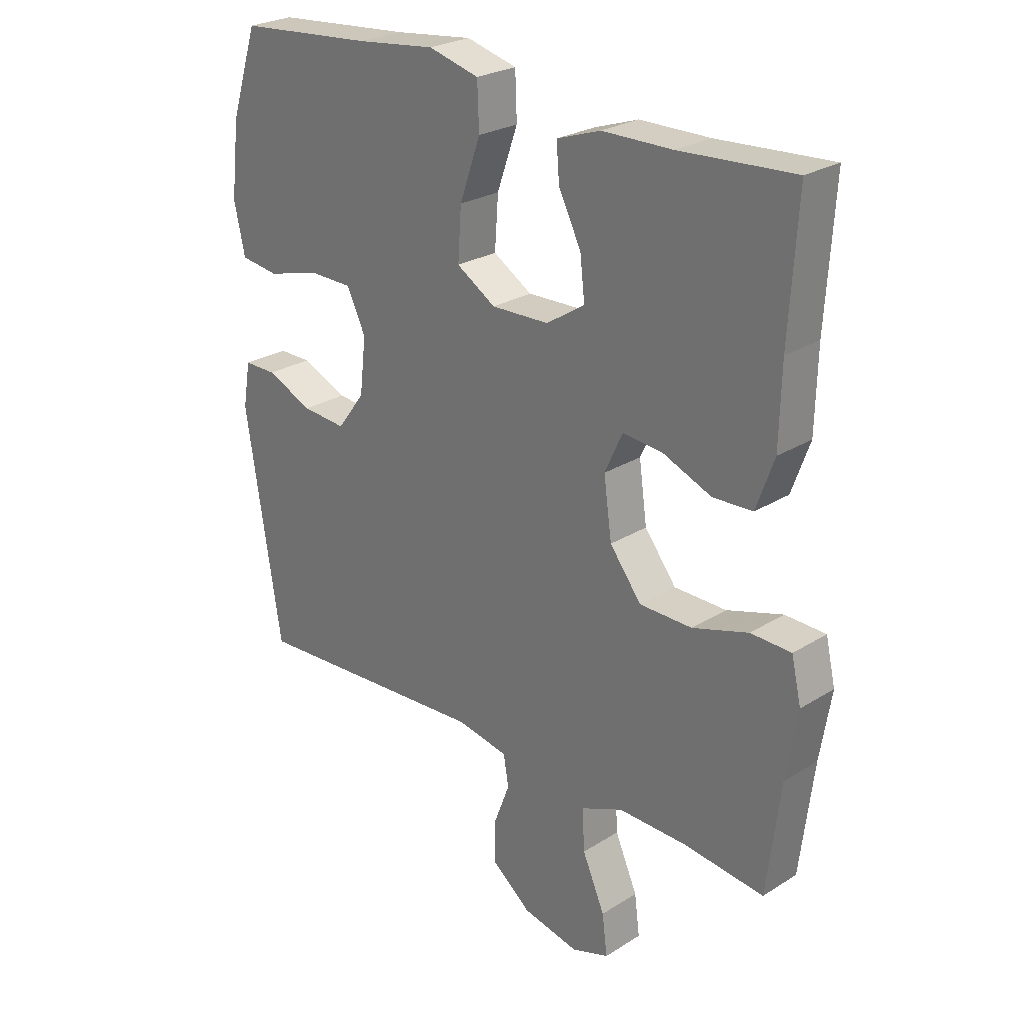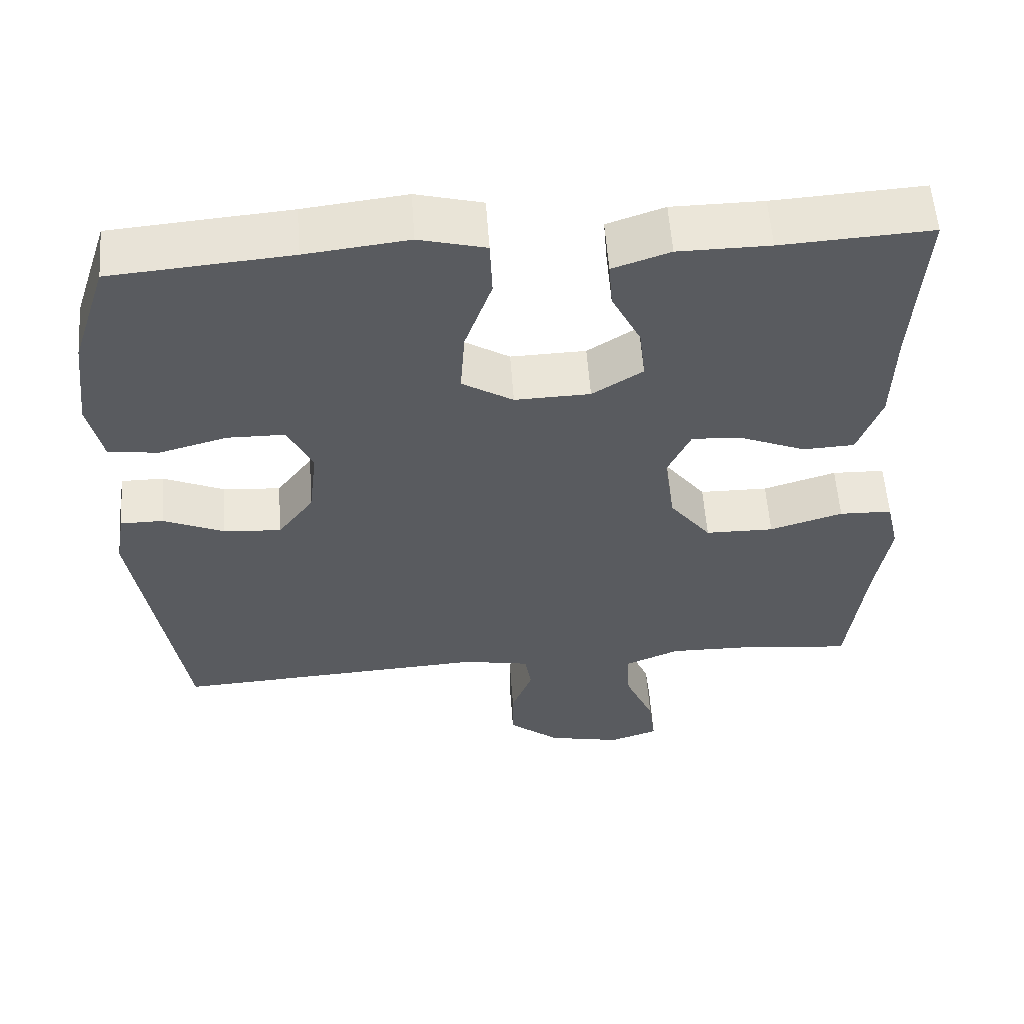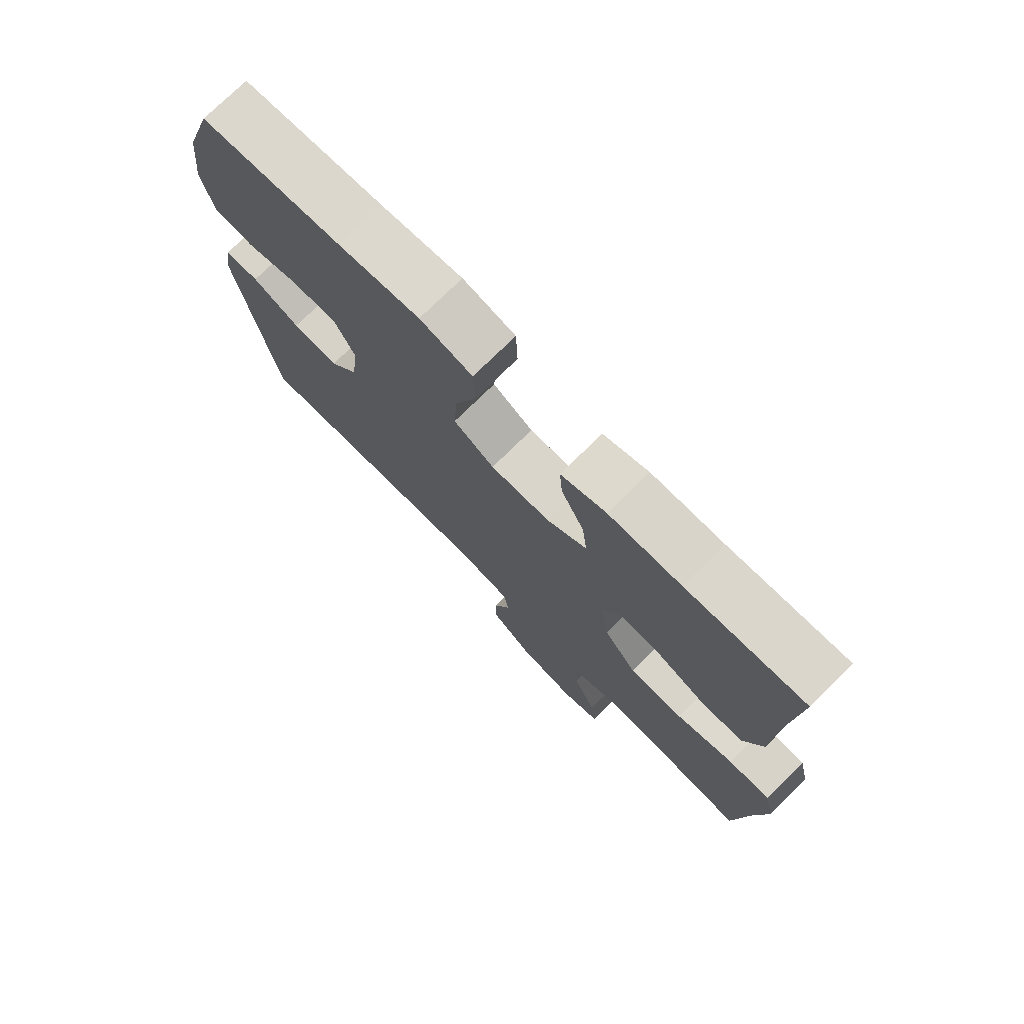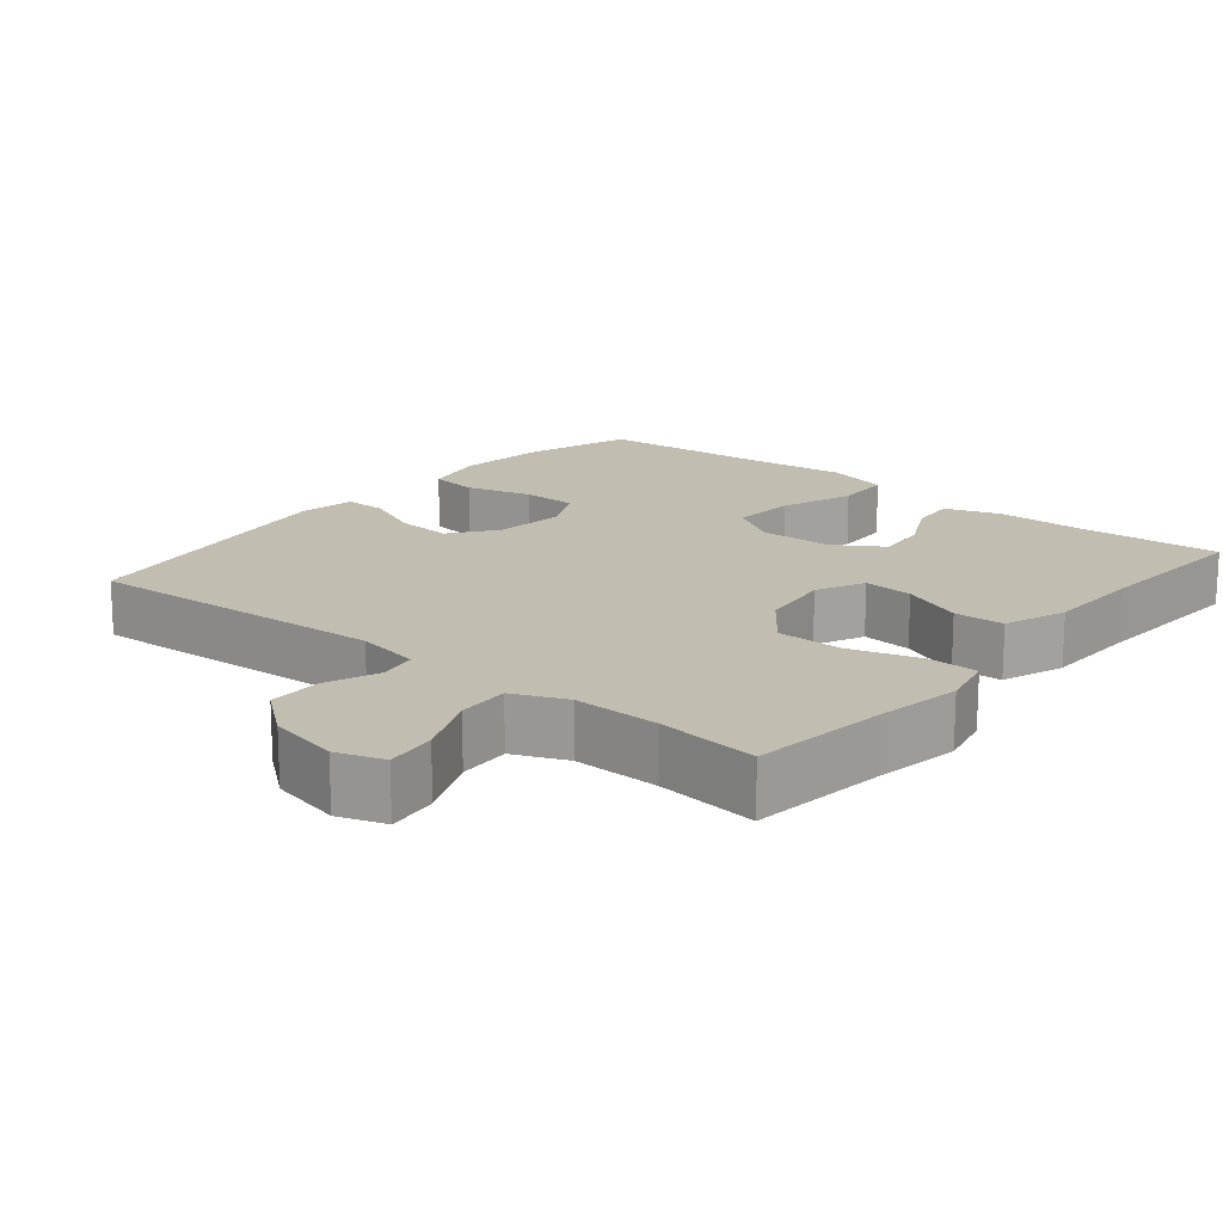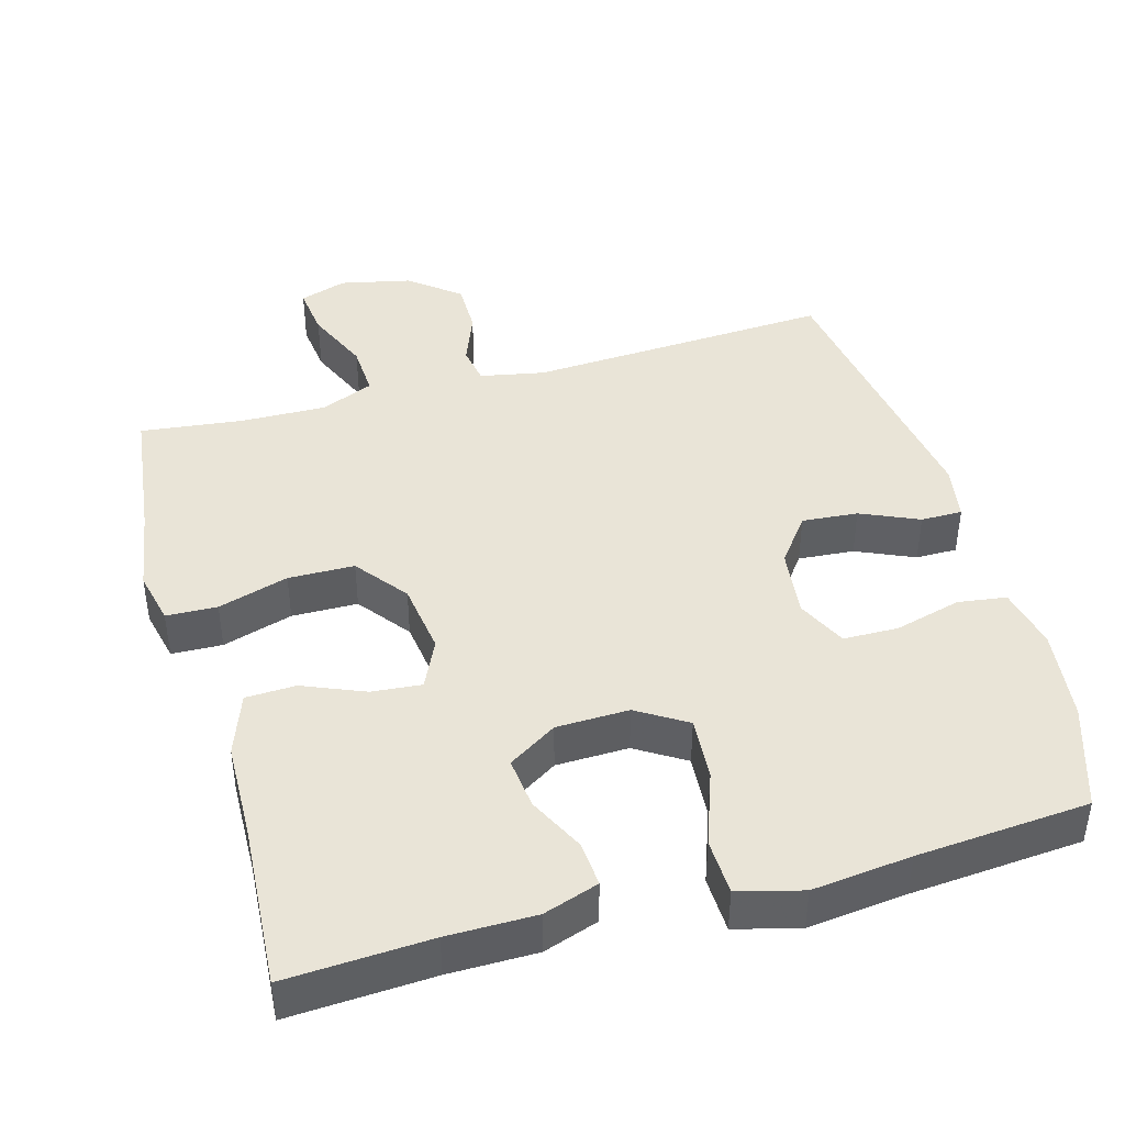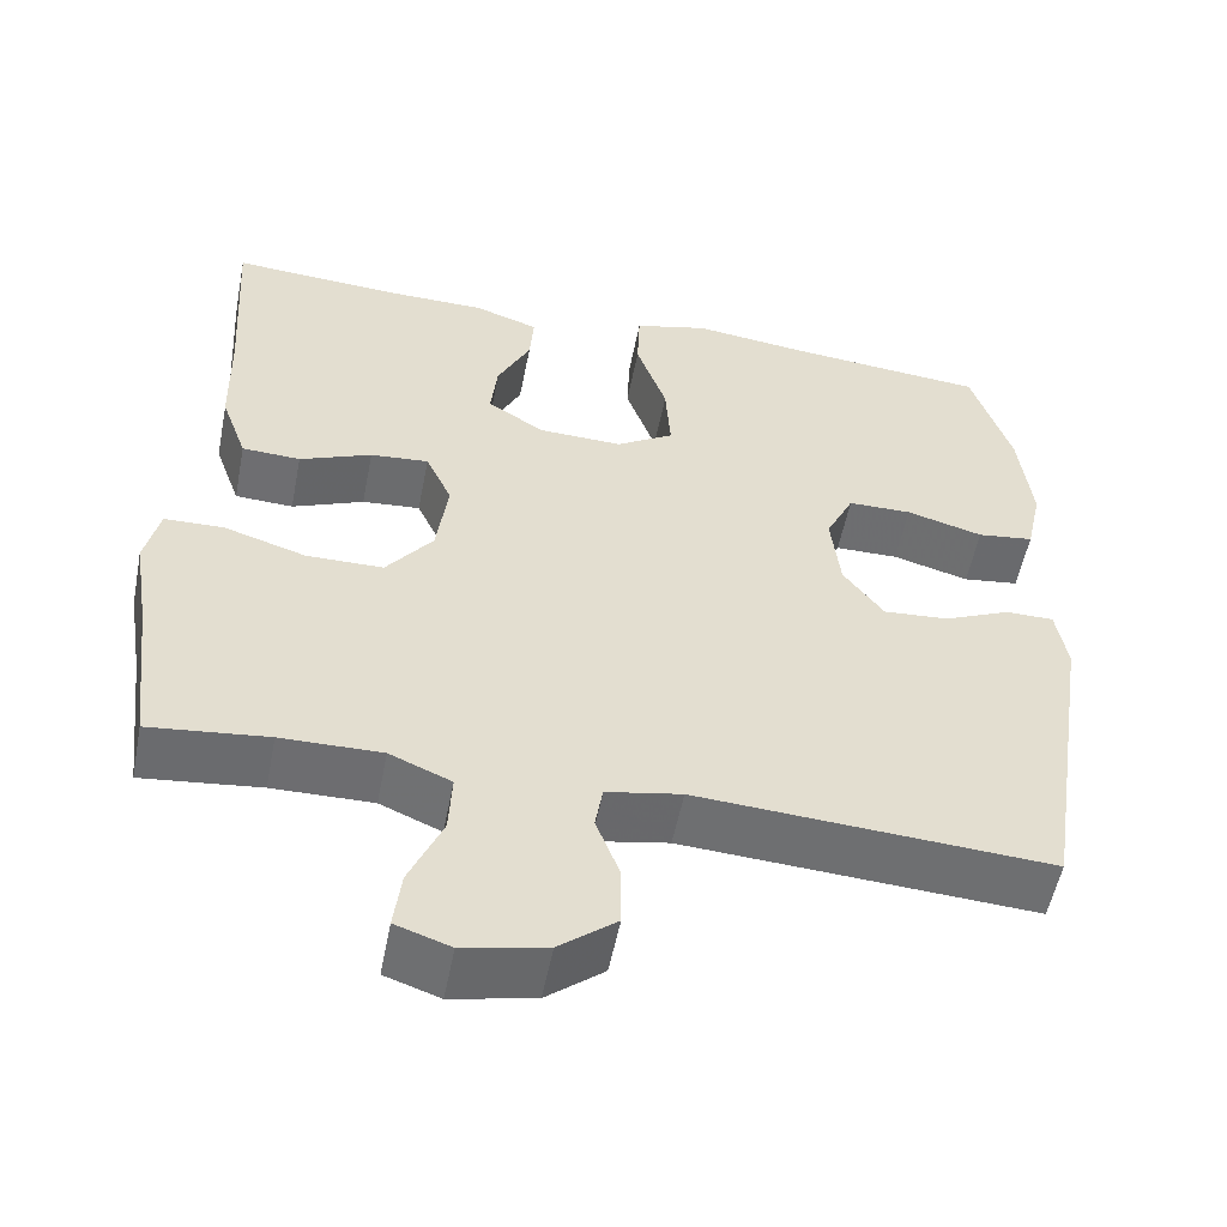
<metadata>
{"format":"obj","ext":"obj","renderer":"f3d","projection":"perspective","resolution":1024,"background":"white","views":[{"elev":25.6,"azim":-135.0,"up":"+Z"},{"elev":56.9,"azim":175.9,"up":"+Z"},{"elev":75.2,"azim":-134.6,"up":"+Z"},{"elev":16.9,"azim":-140.4,"up":"+Y"},{"elev":43.0,"azim":-15.5,"up":"+Y"},{"elev":-54.2,"azim":-11.1,"up":"+Z"}]}
</metadata>
<code>
v 0.5 0.07 0.5
v 0.547 0.07 0.355
v 0.562 0.07 0.227
v 0.543 0.07 0.141
v 0.476 0.07 0.132
v 0.385 0.07 0.157
v 0.309 0.07 0.156
v 0.276 0.07 0.088
v 0.287 0.07 -0.008
v 0.335 0.07 -0.072
v 0.412 0.07 -0.066
v 0.492 0.07 -0.031
v 0.549 0.07 -0.031
v 0.562 0.07 -0.108
v 0.5 0.07 -0.5
v 0.081 0.07 -0.475
v -0.008 0.07 -0.492
v -0.017 0.07 -0.545
v 0.011 0.07 -0.618
v 0.011 0.07 -0.691
v -0.057 0.07 -0.745
v -0.155 0.07 -0.766
v -0.22 0.07 -0.744
v -0.211 0.07 -0.674
v -0.172 0.07 -0.585
v -0.168 0.07 -0.513
v -0.241 0.07 -0.482
v -0.36 0.07 -0.484
v -0.5 0.07 -0.5
v -0.523 0.07 -0.31
v -0.542 0.07 -0.193
v -0.525 0.07 -0.119
v -0.455 0.07 -0.117
v -0.358 0.07 -0.147
v -0.267 0.07 -0.146
v -0.212 0.07 -0.075
v -0.198 0.07 0.025
v -0.229 0.07 0.092
v -0.298 0.07 0.086
v -0.383 0.07 0.051
v -0.452 0.07 0.054
v -0.483 0.07 0.14
v -0.486 0.07 0.273
v -0.5 0.07 0.5
v -0.302 0.07 0.488
v -0.181 0.07 0.487
v -0.105 0.07 0.461
v -0.11 0.07 0.399
v -0.149 0.07 0.321
v -0.157 0.07 0.25
v -0.09 0.07 0.207
v 0.01 0.07 0.204
v 0.078 0.07 0.246
v 0.072 0.07 0.334
v 0.036 0.07 0.436
v 0.039 0.07 0.513
v 0.127 0.07 0.536
v 0.263 0.07 0.52
v 0.5 0 0.5
v 0.547 0 0.355
v 0.562 0 0.227
v 0.543 0 0.141
v 0.476 0 0.132
v 0.385 0 0.157
v 0.309 0 0.156
v 0.276 0 0.088
v 0.287 0 -0.008
v 0.335 0 -0.072
v 0.412 0 -0.066
v 0.492 0 -0.031
v 0.549 0 -0.031
v 0.562 0 -0.108
v 0.5 0 -0.5
v 0.081 0 -0.475
v -0.008 0 -0.492
v -0.017 0 -0.545
v 0.011 0 -0.618
v 0.011 0 -0.691
v -0.057 0 -0.745
v -0.155 0 -0.766
v -0.22 0 -0.744
v -0.211 0 -0.674
v -0.172 0 -0.585
v -0.168 0 -0.513
v -0.241 0 -0.482
v -0.36 0 -0.484
v -0.5 0 -0.5
v -0.523 0 -0.31
v -0.542 0 -0.193
v -0.525 0 -0.119
v -0.455 0 -0.117
v -0.358 0 -0.147
v -0.267 0 -0.146
v -0.212 0 -0.075
v -0.198 0 0.025
v -0.229 0 0.092
v -0.298 0 0.086
v -0.383 0 0.051
v -0.452 0 0.054
v -0.483 0 0.14
v -0.486 0 0.273
v -0.5 0 0.5
v -0.302 0 0.488
v -0.181 0 0.487
v -0.105 0 0.461
v -0.11 0 0.399
v -0.149 0 0.321
v -0.157 0 0.25
v -0.09 0 0.207
v 0.01 0 0.204
v 0.078 0 0.246
v 0.072 0 0.334
v 0.036 0 0.436
v 0.039 0 0.513
v 0.127 0 0.536
v 0.263 0 0.52
f 56 57 58
f 55 56 58
f 54 55 58
f 4 5 6
f 3 4 6
f 2 3 6
f 1 2 6
f 58 1 6
f 54 58 6
f 53 54 6
f 52 53 6 7
f 51 52 7 8
f 47 48 49
f 46 47 49
f 45 46 49
f 45 49 50
f 44 45 50
f 43 44 50
f 43 50 51
f 42 43 51
f 41 42 51
f 40 41 51
f 39 40 51
f 32 33 34
f 31 32 34
f 30 31 34
f 30 34 35
f 29 30 35
f 28 29 35
f 27 28 35 36
f 23 24 25
f 22 23 25
f 21 22 25
f 20 21 25
f 19 20 25
f 18 19 25
f 17 18 25 26
f 27 36 37
f 26 27 37
f 17 26 37
f 16 17 37
f 14 15 16
f 13 14 16
f 12 13 16
f 11 12 16
f 51 8 9
f 51 9 10
f 38 39 51
f 38 51 10
f 37 38 10
f 16 37 10
f 10 11 16
f 116 115 114
f 116 114 113
f 116 113 112
f 64 63 62
f 64 62 61
f 64 61 60
f 64 60 59
f 64 59 116
f 64 116 112
f 64 112 111
f 65 64 111 110
f 66 65 110 109
f 107 106 105
f 107 105 104
f 107 104 103
f 108 107 103
f 108 103 102
f 108 102 101
f 109 108 101
f 109 101 100
f 109 100 99
f 109 99 98
f 109 98 97
f 92 91 90
f 92 90 89
f 92 89 88
f 93 92 88
f 93 88 87
f 93 87 86
f 94 93 86 85
f 83 82 81
f 83 81 80
f 83 80 79
f 83 79 78
f 83 78 77
f 83 77 76
f 84 83 76 75
f 95 94 85
f 95 85 84
f 95 84 75
f 95 75 74
f 74 73 72
f 74 72 71
f 74 71 70
f 74 70 69
f 67 66 109
f 68 67 109
f 109 97 96
f 68 109 96
f 68 96 95
f 68 95 74
f 74 69 68
f 1 59 60 2
f 2 60 61 3
f 3 61 62 4
f 4 62 63 5
f 5 63 64 6
f 6 64 65 7
f 7 65 66 8
f 8 66 67 9
f 9 67 68 10
f 10 68 69 11
f 11 69 70 12
f 12 70 71 13
f 13 71 72 14
f 14 72 73 15
f 15 73 74 16
f 16 74 75 17
f 17 75 76 18
f 18 76 77 19
f 19 77 78 20
f 20 78 79 21
f 21 79 80 22
f 22 80 81 23
f 23 81 82 24
f 24 82 83 25
f 25 83 84 26
f 26 84 85 27
f 27 85 86 28
f 28 86 87 29
f 29 87 88 30
f 30 88 89 31
f 31 89 90 32
f 32 90 91 33
f 33 91 92 34
f 34 92 93 35
f 35 93 94 36
f 36 94 95 37
f 37 95 96 38
f 38 96 97 39
f 39 97 98 40
f 40 98 99 41
f 41 99 100 42
f 42 100 101 43
f 43 101 102 44
f 44 102 103 45
f 45 103 104 46
f 46 104 105 47
f 47 105 106 48
f 48 106 107 49
f 49 107 108 50
f 50 108 109 51
f 51 109 110 52
f 52 110 111 53
f 53 111 112 54
f 54 112 113 55
f 55 113 114 56
f 56 114 115 57
f 57 115 116 58
f 58 116 59 1

</code>
